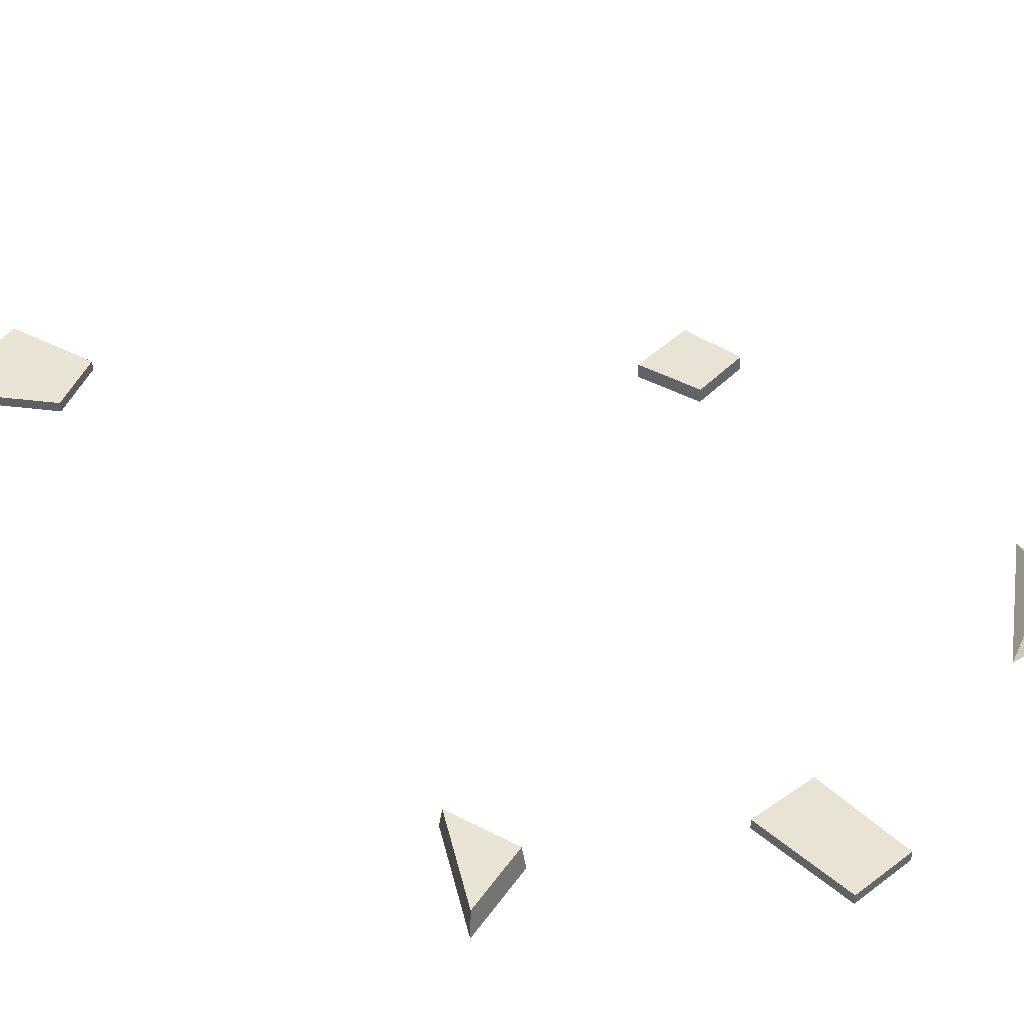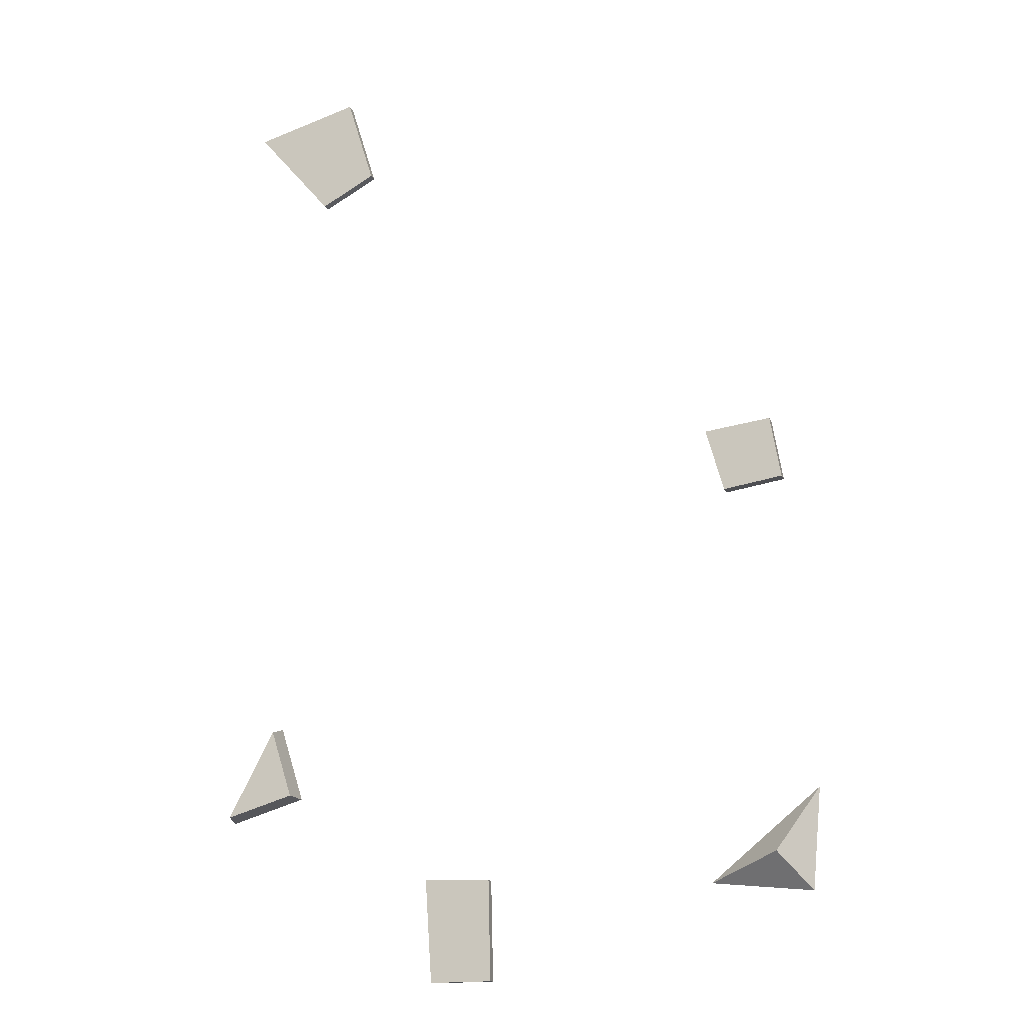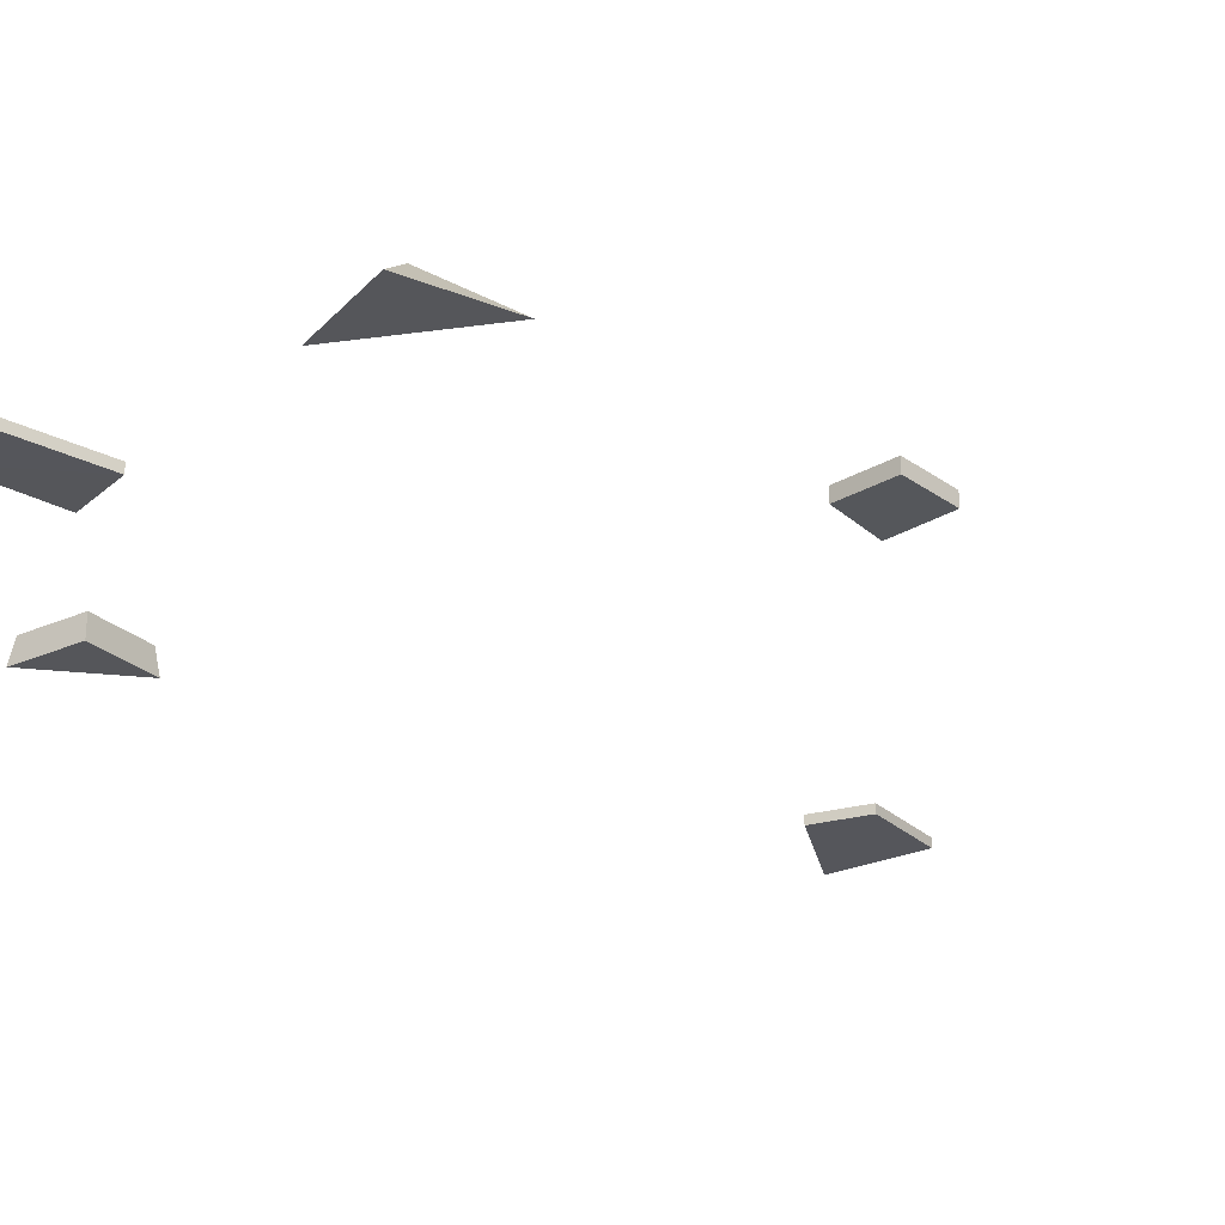
<metadata>
{"format":"obj","ext":"obj","renderer":"f3d","projection":"perspective","resolution":1024,"background":"white","views":[{"elev":42.6,"azim":139.4,"up":"+Y"},{"elev":-14.0,"azim":-163.8,"up":"+Z"},{"elev":-25.9,"azim":-127.5,"up":"+Y"}]}
</metadata>
<code>
g Rocks_Flat_s_04
v 0.219 -0.009649 -0.2757
v 0.2147 0.01596 -0.2715
v 0.1431 -0.009649 -0.2518
v 0.1464 0.01596 -0.25
v 0.167 -0.009649 -0.1759
v 0.1679 0.01596 -0.1817
v -0.07603 0.01406 -0.4444
v -0.07603 0.004286 -0.4445
v -0.005955 0.01351 -0.3421
v -0.005955 0.003735 -0.3422
v -0.01274 0.01398 -0.4456
v -0.01274 0.004206 -0.4457
v -0.3732 0.02622 -0.3211
v -0.4133 -0.007759 -0.2557
v -0.4044 -0.007759 -0.3582
v -0.3019 -0.007759 -0.3493
v -0.3283 0.002082 0.05173
v -0.3283 0.01629 0.05185
v -0.3102 0.001397 0.1154
v -0.3102 0.01561 0.1155
v -0.3886 0.002197 0.06175
v -0.3886 0.01641 0.06187
v -0.3776 0.001476 0.1247
v -0.3775 0.01569 0.1249
v 0.09492 0.01357 0.5365
v 0.09485 0.00379 0.5364
v 0.1226 0.004206 0.4172
v 0.1227 0.01398 0.4173
v 0.1989 0.003735 0.5056
v 0.1989 0.01351 0.5057
v 0.06727 0.004286 0.4479
v 0.06731 0.01406 0.448
v -0.07359 0.00379 -0.3431
v -0.07359 0.01357 -0.343
f 5 3 1
f 6 3 5
f 2 3 4
f 1 6 5
f 2 4 6
f 7 33 34
f 11 10 12
f 11 8 7
f 12 33 8
f 9 33 10
f 13 15 14
f 14 15 16
f 16 13 14
f 13 16 15
f 20 17 18
f 24 19 20
f 24 21 23
f 18 21 22
f 17 23 21
f 24 18 22
f 25 29 30
f 28 29 27
f 32 26 25
f 25 28 32
f 27 26 31
f 28 31 32
f 34 11 7
f 6 4 3
f 2 1 3
f 1 2 6
f 7 8 33
f 11 9 10
f 11 12 8
f 12 10 33
f 9 34 33
f 20 19 17
f 24 23 19
f 24 22 21
f 18 17 21
f 17 19 23
f 24 20 18
f 25 26 29
f 28 30 29
f 32 31 26
f 25 30 28
f 27 29 26
f 28 27 31
f 34 9 11

</code>
